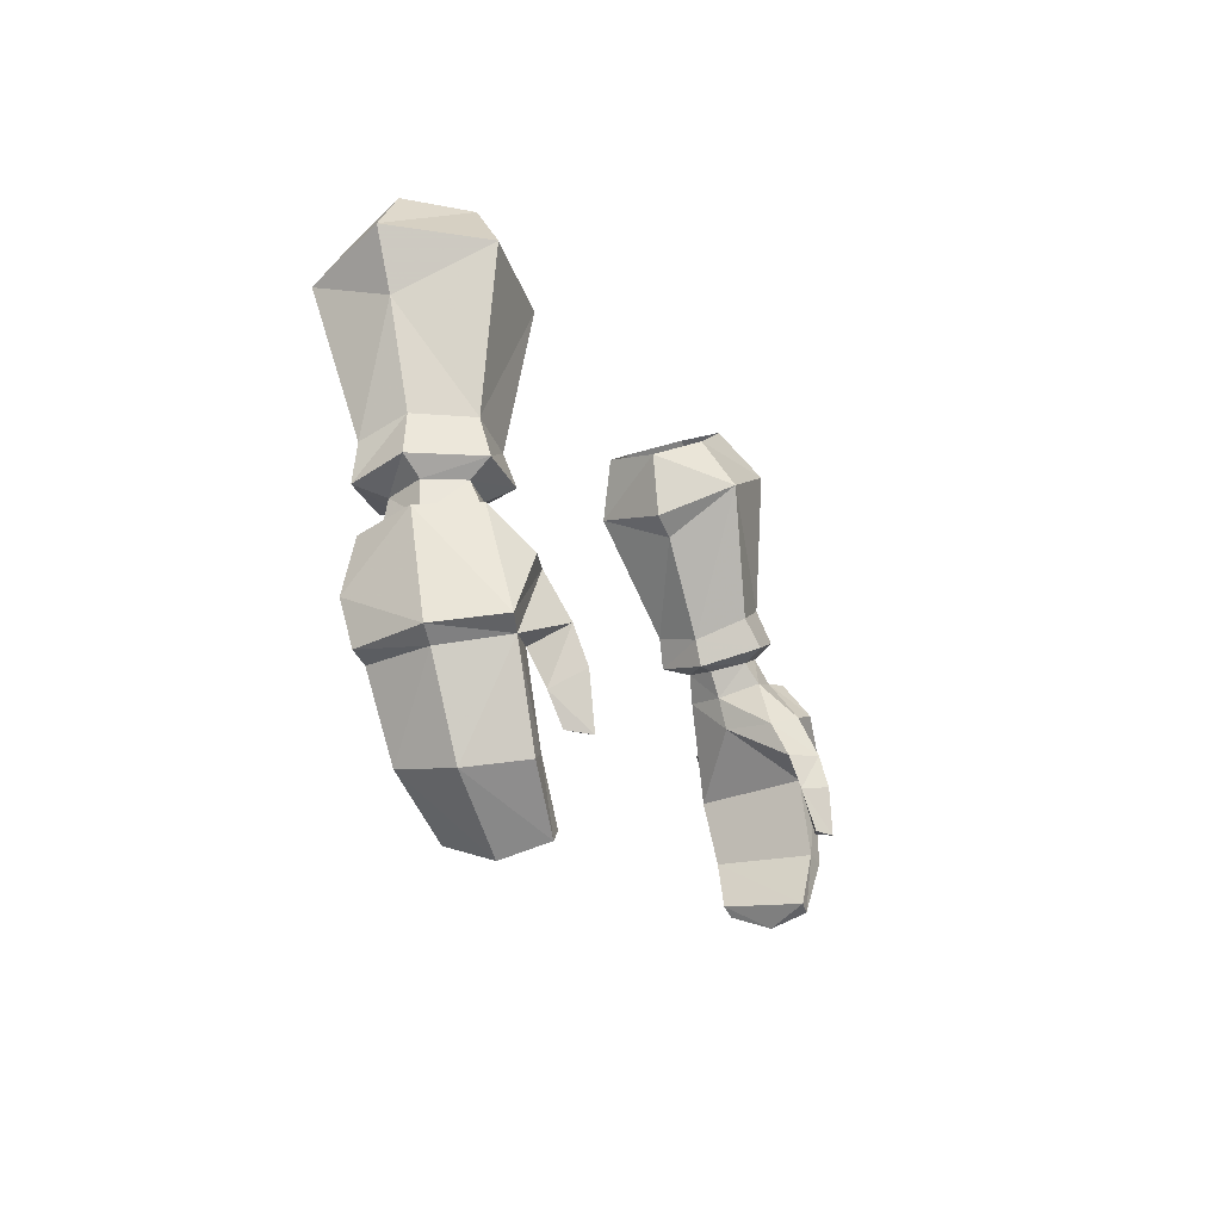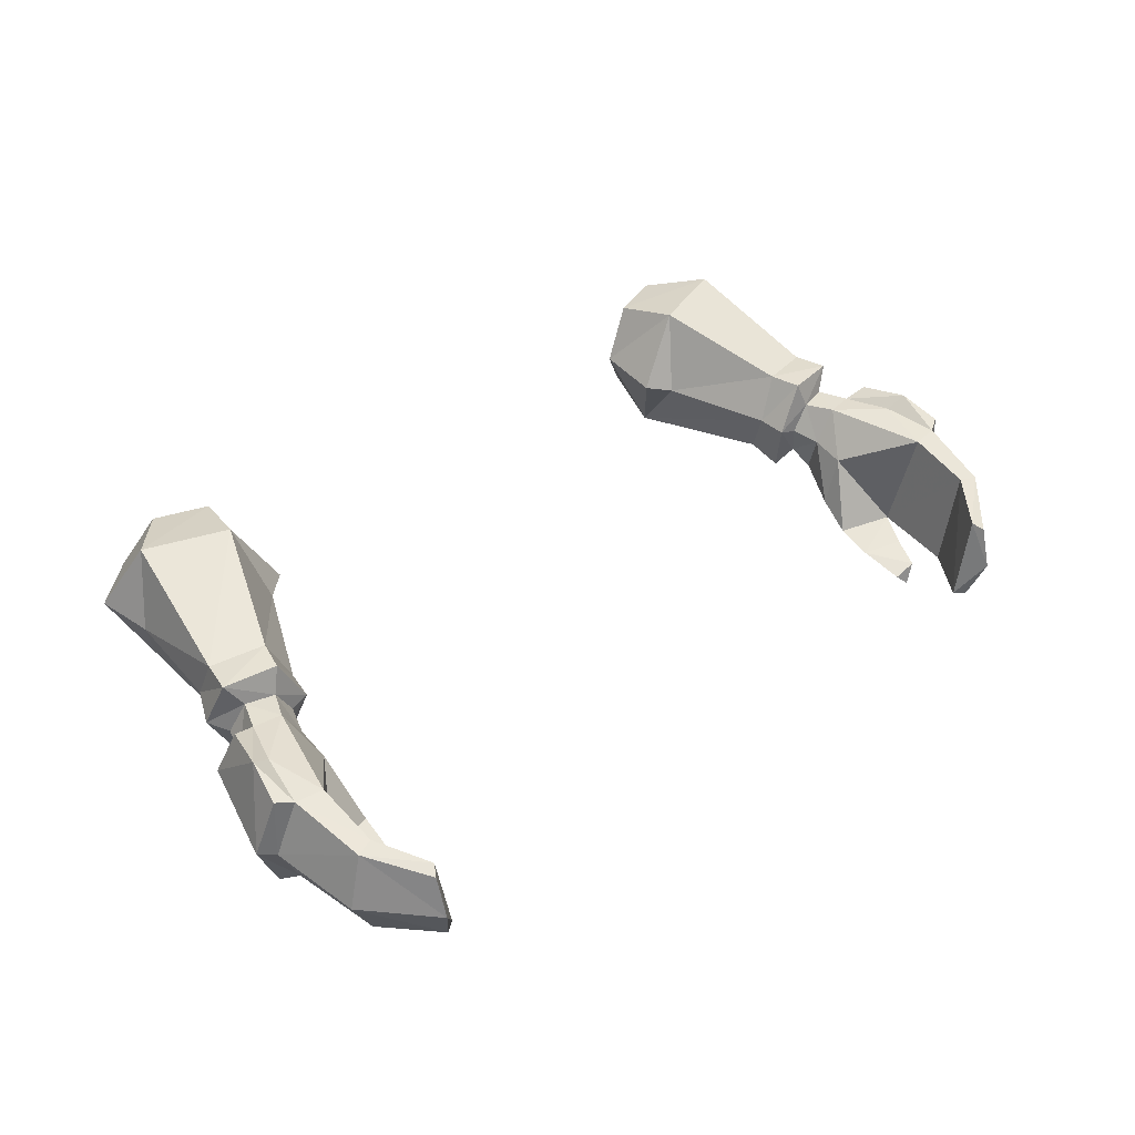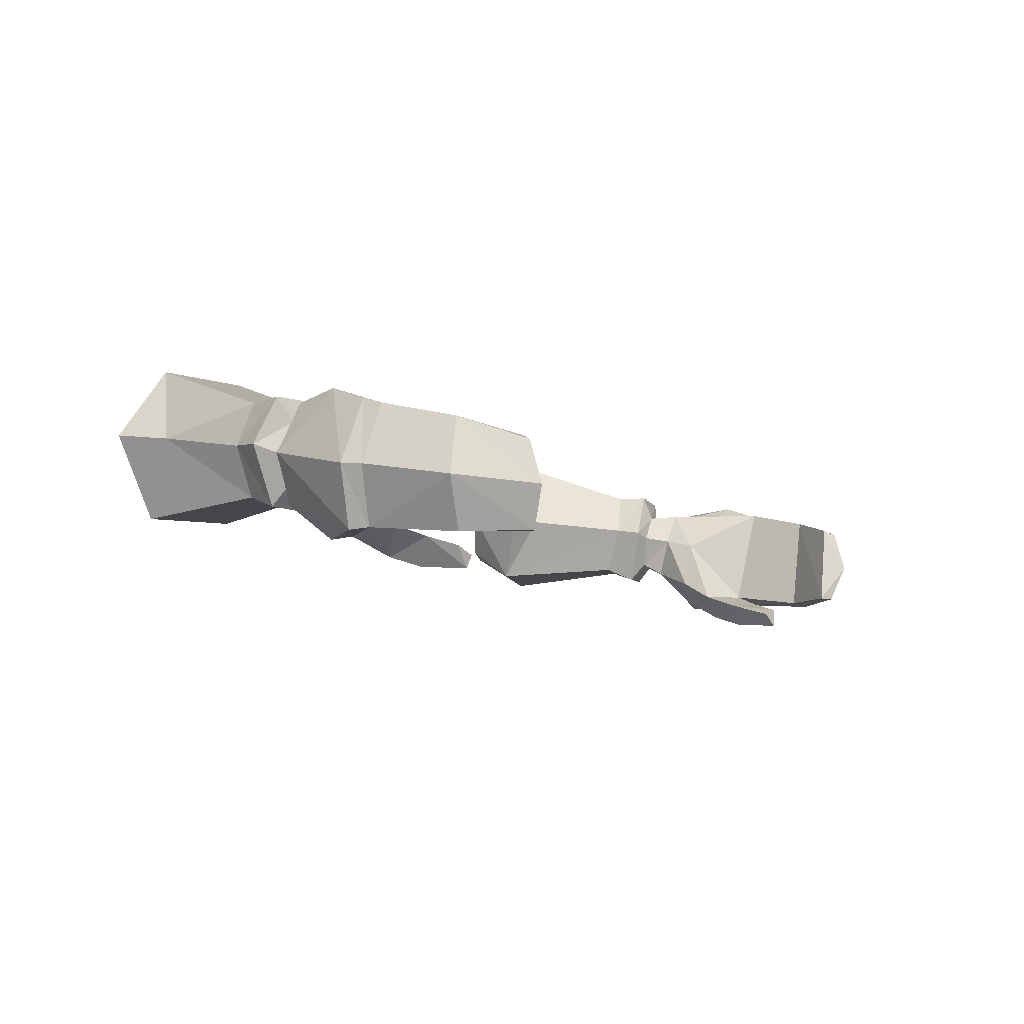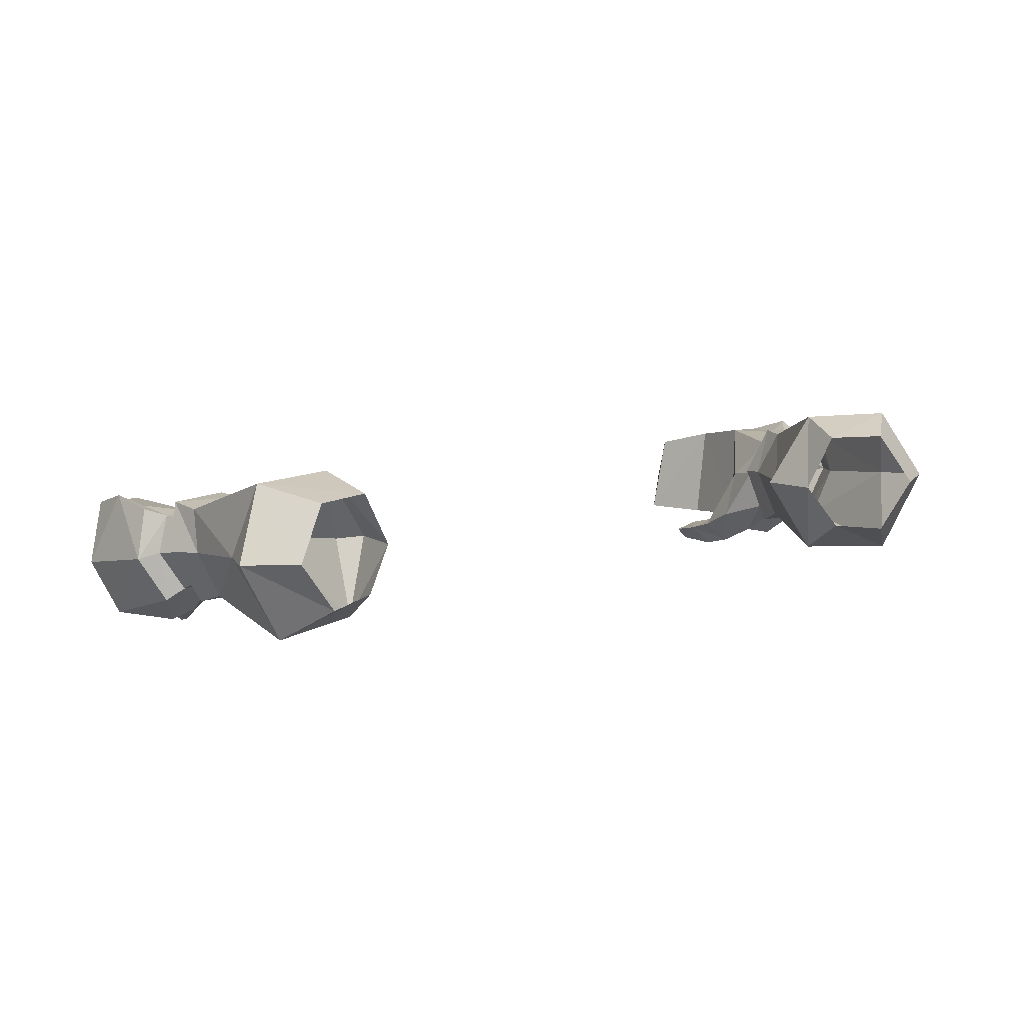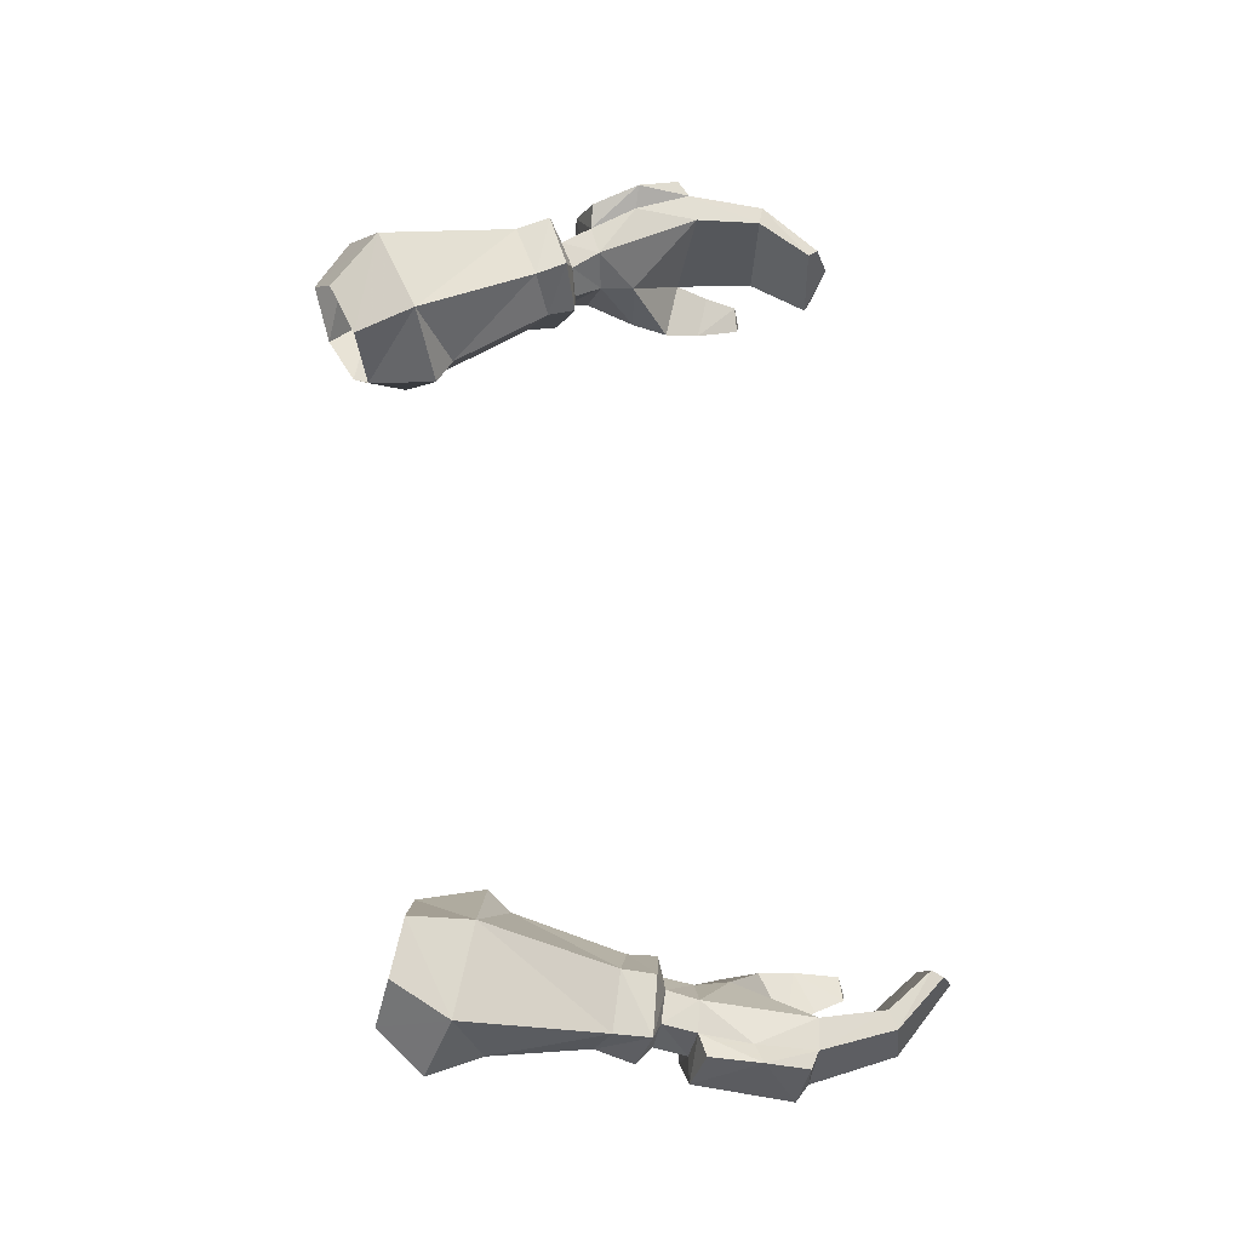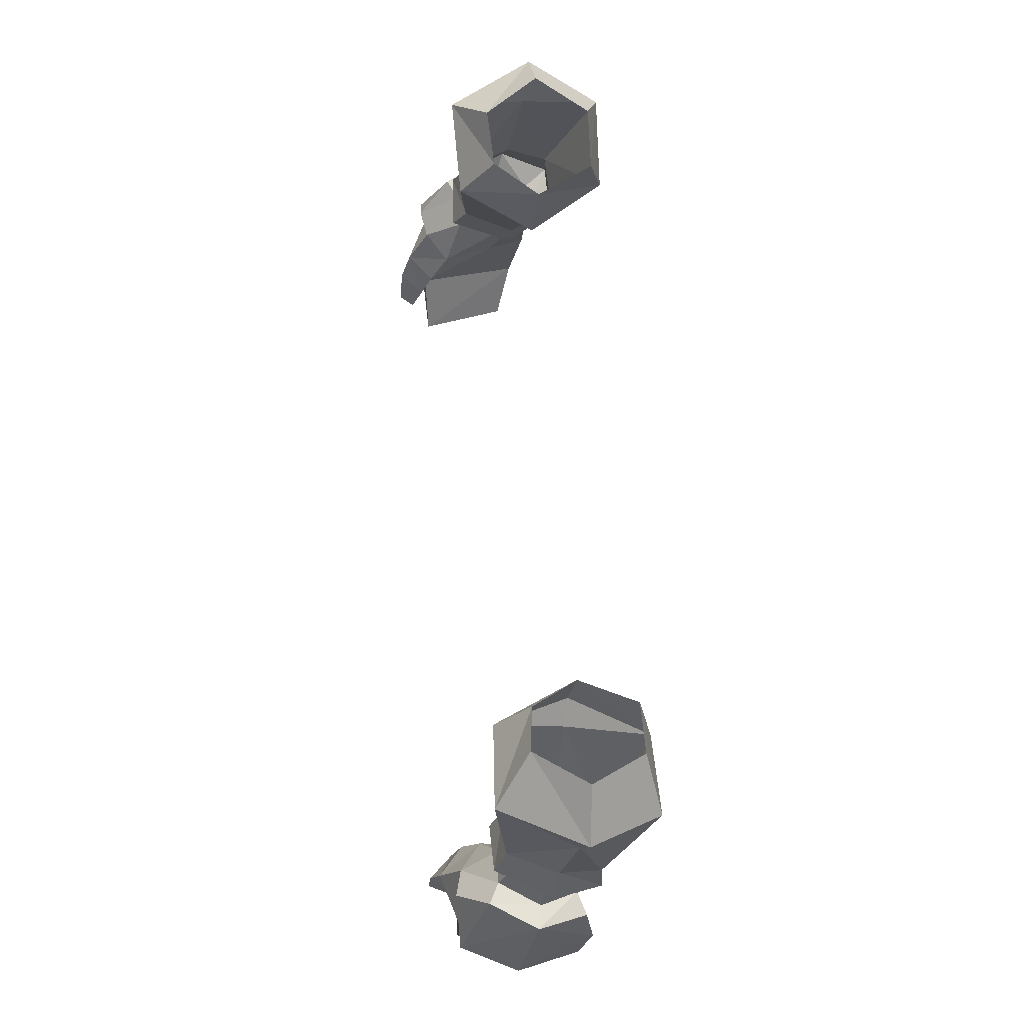
<metadata>
{"format":"obj","ext":"obj","renderer":"f3d","projection":"perspective","resolution":1024,"background":"white","views":[{"elev":-11.6,"azim":-70.9,"up":"+Z"},{"elev":38.6,"azim":138.2,"up":"+Y"},{"elev":-8.6,"azim":121.3,"up":"+Y"},{"elev":13.6,"azim":-28.9,"up":"+Y"},{"elev":69.3,"azim":83.1,"up":"+Y"},{"elev":67.7,"azim":86.4,"up":"+Z"}]}
</metadata>
<code>
g knight_glove_female_36050
v 12.32 -1.416 50.08
v 11.3 -1.377 49.79
v 11.43 -1.786 49.1
v 12.47 -1.845 49.25
v 12.44 0.6092 49.77
v 12.89 -0.3882 50.05
v 13.24 -0.5462 49.09
v 12.83 0.6254 48.79
v 11.27 -0.4733 48.67
v 10.98 -0.2997 49.52
v 11.51 0.5856 49.53
v 11.92 0.6391 48.63
v 13.93 -3.182 46.49
v 14.75 -1.351 46.21
v 13.99 -0.6544 49.15
v 13.13 -2.149 49.3
v 10.83 -2.35 47.67
v 10.66 -2.966 46.6
v 11.59 -3.722 46.66
v 11.74 -3.018 47.96
v 11.43 -4.071 45.61
v 11.97 -3.239 45.07
v 12.35 -2.864 46
v 10.71 -3.353 45.52
v 10.66 -2.966 46.6
v 12.35 -2.864 46
v 11.97 -3.239 45.07
v 11.36 -4.193 44.05
v 11.68 -3.536 44.15
v 11.68 -3.536 44.15
v 10.91 -3.753 44.17
v 12.72 0.04063 43.38
v 12.79 0.536 45.41
v 13.68 0.5387 45.54
v 13.28 -0.02828 43.19
v 14.31 -1.338 45.78
v 13.76 -1.799 43.08
v 11.66 -0.4747 41.91
v 11.87 -0.6446 41.57
v 11.86 -1.985 41.18
v 13.45 -3.078 46.1
v 12.29 -3.228 43.55
v 12.93 -3.338 43.32
v 11.15 -3.224 41.9
v 11.51 -3.245 41.64
v 11.15 -3.224 41.9
v 12.29 -3.228 43.55
v 11.87 -0.6446 41.57
v 11.86 -1.985 41.18
v 10.71 -3.353 45.52
v 10.91 -3.753 44.17
v 12.93 1.365 50.06
v 11.22 1.425 49.73
v 10.39 -0.1401 49.59
v 10.87 -2.027 50.18
v 13.35 -0.1404 50.6
v 12.37 -1.961 50.6
v 13.13 0.7474 56.41
v 11.64 0.8607 57.62
v 10.54 -0.7693 57.45
v 11.8 -1.862 56.12
v 12.1 2.933 55.39
v 9.448 2.887 54.49
v 9.006 2.489 56.41
v 10.69 2.495 57.01
v 8.166 0.7445 56.23
v 8.062 0.5375 54.16
v 9.063 -1.752 55.21
v 9.052 -0.6261 56.77
v 11.64 0.8607 57.62
v 12.74 0.539 54.72
v 12.1 -1.557 51.65
v 12.8 -0.0007 51.71
v 12.68 1.317 51.16
v 10.95 1.446 50.72
v 10.27 -0.006674 50.46
v 10.64 -1.574 51.14
v 8.777 0.4008 53.58
v 13.35 -0.1404 50.6
v 13.54 0.888 48.64
v 12.83 0.6254 48.79
v 13.24 -0.5462 49.09
v 12.47 -1.845 49.25
v 12.57 -3.204 48.13
v 11.74 -3.018 47.96
v 11.74 -3.018 47.96
v 13.45 -3.078 46.1
v 14.31 -1.338 45.78
v 14.19 0.6304 45.83
v 13.68 0.5387 45.54
v 13.93 1.105 47.13
v 13.33 0.7271 47.29
v 11.26 -0.7261 47.63
v 11.92 0.6391 48.63
v 12.83 0.6254 48.79
v 13.33 0.7271 47.29
v 12.47 -1.845 49.25
v 11.43 -1.786 49.1
v 11.27 -0.4733 48.67
v 10.83 -2.35 47.67
v 11.27 -0.4733 48.67
v 11.36 -4.193 44.05
v 11.51 -3.245 41.64
v 13.33 0.7271 47.29
v -12.33 -1.416 50.08
v -12.48 -1.846 49.25
v -11.44 -1.786 49.1
v -11.31 -1.377 49.79
v -12.45 0.6092 49.77
v -12.84 0.6254 48.79
v -13.25 -0.5462 49.09
v -12.9 -0.3883 50.05
v -11.28 -0.4733 48.67
v -10.99 -0.2998 49.52
v -11.53 0.5855 49.53
v -11.93 0.6391 48.63
v -13.94 -3.182 46.49
v -13.14 -2.149 49.3
v -14 -0.6545 49.15
v -14.76 -1.351 46.21
v -10.84 -2.35 47.67
v -11.75 -3.018 47.96
v -11.6 -3.722 46.66
v -10.67 -2.966 46.6
v -12.36 -2.864 46
v -11.98 -3.239 45.07
v -11.44 -4.071 45.61
v -10.72 -3.353 45.52
v -11.98 -3.239 45.07
v -12.36 -2.864 46
v -10.67 -2.966 46.6
v -11.69 -3.537 44.15
v -11.37 -4.193 44.05
v -11.69 -3.537 44.15
v -10.92 -3.753 44.17
v -12.73 0.04059 43.38
v -13.29 -0.02832 43.19
v -13.69 0.5387 45.54
v -12.8 0.5359 45.41
v -13.77 -1.799 43.08
v -14.32 -1.338 45.78
v -11.67 -0.4748 41.91
v -11.88 -0.6446 41.57
v -11.87 -1.985 41.18
v -13.46 -3.078 46.1
v -12.94 -3.338 43.32
v -12.3 -3.228 43.55
v -11.52 -3.245 41.64
v -11.16 -3.224 41.9
v -12.3 -3.228 43.55
v -11.16 -3.224 41.9
v -11.87 -1.985 41.18
v -11.88 -0.6446 41.57
v -10.92 -3.753 44.17
v -10.72 -3.353 45.52
v -12.94 1.365 50.06
v -11.23 1.425 49.73
v -10.4 -0.1401 49.59
v -10.88 -2.027 50.18
v -13.36 -0.1405 50.6
v -12.38 -1.961 50.6
v -13.14 0.7474 56.41
v -11.81 -1.862 56.12
v -10.55 -0.7694 57.45
v -11.65 0.8607 57.62
v -12.11 2.933 55.39
v -10.7 2.495 57.01
v -9.017 2.489 56.41
v -9.458 2.887 54.49
v -8.176 0.7444 56.23
v -9.062 -0.6261 56.77
v -9.074 -1.752 55.21
v -8.072 0.5375 54.16
v -11.65 0.8607 57.62
v -12.75 0.539 54.72
v -12.81 -0.000742 51.71
v -12.11 -1.557 51.65
v -12.69 1.317 51.16
v -10.96 1.446 50.72
v -10.28 -0.006695 50.46
v -8.788 0.4008 53.58
v -10.65 -1.575 51.14
v -13.36 -0.1405 50.6
v -13.25 -0.5462 49.09
v -12.84 0.6254 48.79
v -13.55 0.8879 48.64
v -12.48 -1.846 49.25
v -12.58 -3.204 48.13
v -11.75 -3.018 47.96
v -13.46 -3.078 46.1
v -11.75 -3.018 47.96
v -14.32 -1.338 45.78
v -14.2 0.6303 45.83
v -13.69 0.5387 45.54
v -13.94 1.105 47.13
v -13.34 0.727 47.29
v -11.93 0.6391 48.63
v -11.27 -0.7262 47.63
v -13.34 0.727 47.29
v -12.84 0.6254 48.79
v -11.44 -1.786 49.1
v -12.48 -1.846 49.25
v -11.28 -0.4733 48.67
v -11.28 -0.4733 48.67
v -10.84 -2.35 47.67
v -11.37 -4.193 44.05
v -11.52 -3.245 41.64
v -13.34 0.727 47.29
f 1 2 3
f 3 4 1
f 5 6 7
f 7 8 5
f 9 3 2
f 2 10 9
f 1 4 7
f 7 6 1
f 11 12 9
f 9 10 11
f 5 8 12
f 12 11 5
f 13 14 15
f 15 16 13
f 17 18 19
f 19 20 17
f 19 21 22
f 22 23 19
f 24 25 26
f 26 27 24
f 22 21 28
f 28 29 22
f 30 31 24
f 24 27 30
f 32 33 34
f 34 35 32
f 35 34 36
f 36 37 35
f 38 32 35
f 35 39 38
f 35 37 40
f 40 39 35
f 41 23 42
f 42 43 41
f 42 44 45
f 45 43 42
f 45 40 37
f 37 43 45
f 32 38 46
f 46 47 32
f 37 36 41
f 41 43 37
f 26 33 32
f 32 47 26
f 38 48 49
f 49 46 38
f 28 21 50
f 50 51 28
f 19 18 50
f 50 21 19
f 52 5 11
f 11 53 52
f 54 10 2
f 2 55 54
f 11 10 54
f 54 53 11
f 56 6 5
f 5 52 56
f 55 2 1
f 1 57 55
f 58 59 60
f 60 61 58
f 62 63 64
f 64 65 62
f 66 67 68
f 68 69 66
f 63 67 66
f 66 64 63
f 70 58 62
f 62 65 70
f 69 68 61
f 61 60 69
f 71 61 72
f 72 73 71
f 74 75 63
f 63 62 74
f 76 77 68
f 68 78 76
f 53 54 76
f 76 75 53
f 71 73 74
f 74 62 71
f 68 77 72
f 72 61 68
f 6 79 57
f 57 1 6
f 15 80 81
f 81 82 15
f 16 15 82
f 82 83 16
f 84 16 83
f 83 85 84
f 13 84 86
f 86 87 13
f 14 13 87
f 87 88 14
f 89 14 88
f 88 90 89
f 91 90 92
f 57 72 77
f 77 55 57
f 73 72 57
f 57 79 73
f 52 74 73
f 73 56 52
f 75 74 52
f 52 53 75
f 75 76 78
f 78 63 75
f 33 93 94
f 94 95 96
f 19 41 20
f 20 97 98
f 20 98 17
f 17 98 99
f 93 100 101
f 23 41 19
f 100 93 25
f 31 30 102
f 93 33 26
f 25 93 26
f 101 94 93
f 46 49 103
f 13 16 84
f 80 15 91
f 61 71 58
f 68 67 78
f 78 67 63
f 62 58 71
f 96 33 94
f 96 34 33
f 14 89 91
f 15 14 91
f 104 81 91
f 76 54 55
f 76 55 77
f 81 80 91
f 91 89 90
f 105 106 107
f 107 108 105
f 109 110 111
f 111 112 109
f 113 114 108
f 108 107 113
f 105 112 111
f 111 106 105
f 115 114 113
f 113 116 115
f 109 115 116
f 116 110 109
f 117 118 119
f 119 120 117
f 121 122 123
f 123 124 121
f 123 125 126
f 126 127 123
f 128 129 130
f 130 131 128
f 126 132 133
f 133 127 126
f 134 129 128
f 128 135 134
f 136 137 138
f 138 139 136
f 137 140 141
f 141 138 137
f 142 143 137
f 137 136 142
f 137 143 144
f 144 140 137
f 145 146 147
f 147 125 145
f 147 146 148
f 148 149 147
f 148 146 140
f 140 144 148
f 136 150 151
f 151 142 136
f 140 146 145
f 145 141 140
f 130 150 136
f 136 139 130
f 142 151 152
f 152 153 142
f 133 154 155
f 155 127 133
f 123 127 155
f 155 124 123
f 156 157 115
f 115 109 156
f 158 159 108
f 108 114 158
f 115 157 158
f 158 114 115
f 160 156 109
f 109 112 160
f 159 161 105
f 105 108 159
f 162 163 164
f 164 165 162
f 166 167 168
f 168 169 166
f 170 171 172
f 172 173 170
f 169 168 170
f 170 173 169
f 174 167 166
f 166 162 174
f 171 164 163
f 163 172 171
f 175 176 177
f 177 163 175
f 178 166 169
f 169 179 178
f 180 181 172
f 172 182 180
f 157 179 180
f 180 158 157
f 175 166 178
f 178 176 175
f 172 163 177
f 177 182 172
f 112 105 161
f 161 183 112
f 119 184 185
f 185 186 119
f 118 187 184
f 184 119 118
f 188 189 187
f 187 118 188
f 117 190 191
f 191 188 117
f 120 192 190
f 190 117 120
f 193 194 192
f 192 120 193
f 195 196 194
f 161 159 182
f 182 177 161
f 176 183 161
f 161 177 176
f 156 160 176
f 176 178 156
f 179 157 156
f 156 178 179
f 179 169 181
f 181 180 179
f 139 197 198
f 197 199 200
f 123 122 145
f 122 201 202
f 122 121 201
f 121 203 201
f 198 204 205
f 125 123 145
f 205 131 198
f 135 206 134
f 198 130 139
f 131 130 198
f 204 198 197
f 151 207 152
f 117 188 118
f 186 195 119
f 163 162 175
f 172 181 173
f 181 169 173
f 166 175 162
f 199 197 139
f 199 139 138
f 120 195 193
f 119 195 120
f 208 195 185
f 180 159 158
f 180 182 159
f 185 195 186
f 195 194 193

</code>
